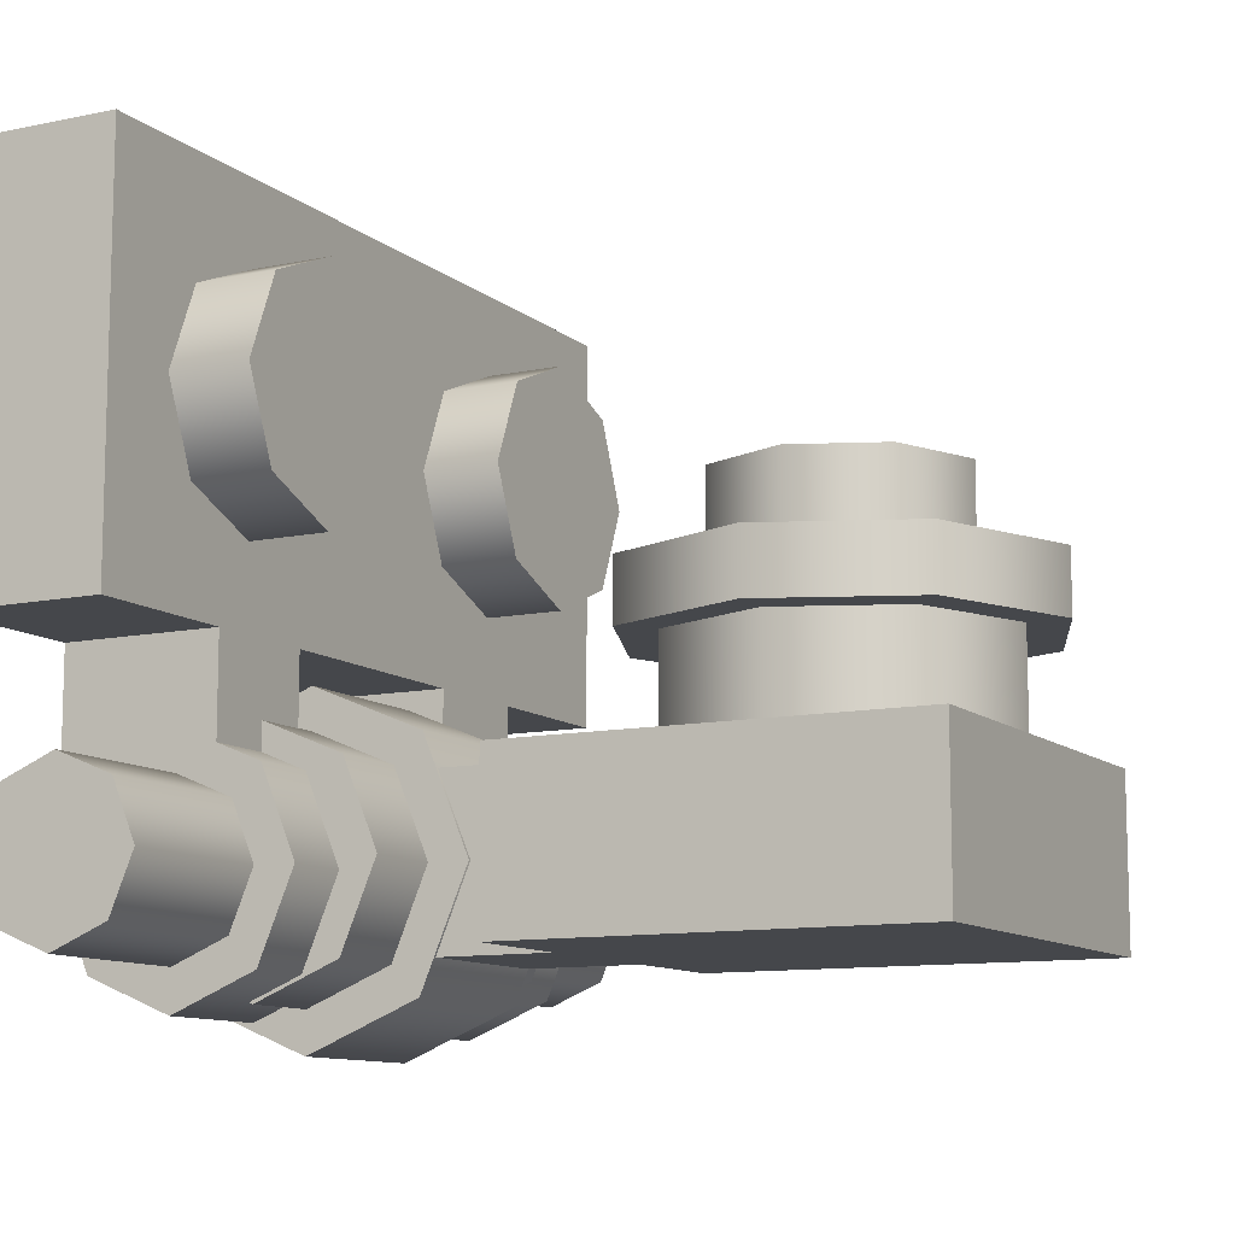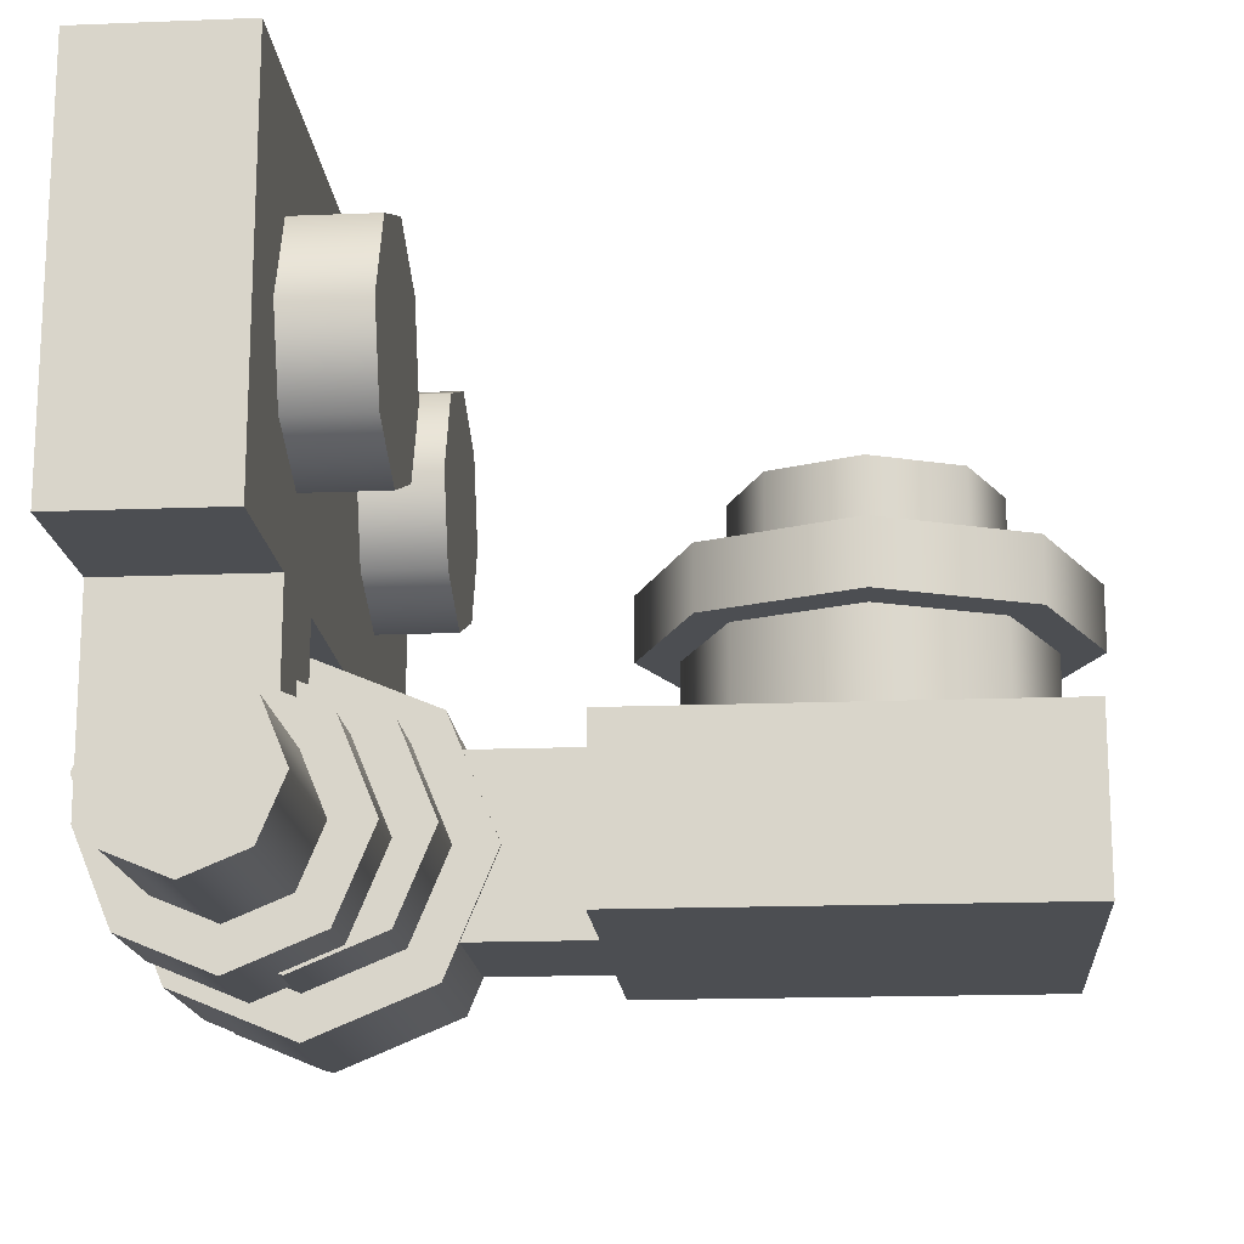
<metadata>
{"format":"obj","ext":"obj","renderer":"f3d","projection":"perspective","resolution":1024,"background":"white","views":[{"elev":-10.6,"azim":-152.1,"up":"+Y"},{"elev":-16.9,"azim":-175.4,"up":"+Y"}]}
</metadata>
<code>
o Mesh_0053_Mesh_0053Mesh
v 0.005109 -0.05687 0.01241
v 0.005109 -0.02639 0.01241
v 0.02797 -0.05687 0.01241
v 0.02797 -0.02639 0.01241
v 0.005109 -0.02639 0.01241
v 0.005109 -0.02639 -0.01706
v 0.02797 -0.02639 0.01241
v 0.02797 -0.02639 -0.01706
v 0.005109 -0.02639 -0.01706
v 0.005109 -0.05687 -0.01706
v 0.02797 -0.02639 -0.01706
v 0.02797 -0.05687 -0.01706
v 0.02797 -0.05687 0.01241
v 0.02797 -0.05687 -0.01706
v 0.005109 -0.05687 0.01241
v 0.005109 -0.05687 -0.01706
v -0.07109 -0.02639 -0.04043
v 0.005109 -0.02639 -0.04043
v -0.07109 -0.02639 0.03578
v 0.005109 -0.02639 0.03578
v -0.07109 -0.02639 0.03578
v -0.07109 -0.05687 0.03578
v -0.07109 -0.02639 -0.04043
v -0.07109 -0.05687 -0.04043
v -0.07109 -0.05687 -0.04043
v 0.005109 -0.05687 -0.04043
v -0.07109 -0.02639 -0.04043
v 0.005109 -0.02639 -0.04043
v 0.005109 -0.02639 -0.04043
v 0.005109 -0.05687 -0.04043
v 0.005109 -0.02639 0.03578
v 0.005109 -0.05687 0.03578
v 0.005109 -0.05687 0.03578
v -0.07109 -0.05687 0.03578
v 0.005109 -0.02639 0.03578
v -0.07109 -0.02639 0.03578
v 0.005109 -0.05687 0.03578
v 0.005109 -0.05687 -0.04043
v -0.07109 -0.05687 0.03578
v -0.07109 -0.05687 -0.04043
v -0.05584 -0.01115 -0.002325
v -0.04915 -0.01115 0.01383
v -0.05584 -0.02639 -0.002325
v -0.04915 -0.02639 0.01383
v -0.03299 -0.01115 0.02053
v -0.03299 -0.02639 0.02053
v -0.01683 -0.01115 0.01383
v -0.01683 -0.02639 0.01383
v -0.01014 -0.01115 -0.002325
v -0.01014 -0.02639 -0.002325
v -0.01683 -0.01115 -0.01848
v -0.01683 -0.02639 -0.01848
v -0.03299 -0.01115 -0.02517
v -0.03299 -0.02639 -0.02517
v -0.04915 -0.01115 -0.01848
v -0.04915 -0.02639 -0.01848
v 0.07369 -0.04163 -0.01757
v 0.06699 -0.02547 -0.01757
v 0.07369 -0.04163 -0.03281
v 0.06699 -0.02547 -0.03281
v 0.05083 -0.01877 -0.01757
v 0.05083 -0.01877 -0.03281
v 0.03467 -0.02547 -0.01757
v 0.03467 -0.02547 -0.03281
v 0.02797 -0.04163 -0.01757
v 0.02797 -0.04163 -0.03281
v 0.03467 -0.05779 -0.01757
v 0.03467 -0.05779 -0.03281
v 0.05083 -0.06449 -0.01757
v 0.05083 -0.06449 -0.03281
v 0.06699 -0.05779 -0.01757
v 0.06699 -0.05779 -0.03281
v 0.02797 -0.04163 -0.01757
v 0.03467 -0.02547 -0.01757
v 0.02035 -0.04163 -0.01757
v 0.02928 -0.02008 -0.01757
v 0.05083 -0.01877 -0.01757
v 0.05083 -0.01115 -0.01757
v 0.06699 -0.02547 -0.01757
v 0.07238 -0.02008 -0.01757
v 0.07369 -0.04163 -0.01757
v 0.08131 -0.04163 -0.01757
v 0.06699 -0.05779 -0.01757
v 0.07238 -0.06318 -0.01757
v 0.05083 -0.06449 -0.01757
v 0.05083 -0.07211 -0.01757
v 0.03467 -0.05779 -0.01757
v 0.02928 -0.06318 -0.01757
v 0.05083 -0.01877 -0.03281
v 0.03467 -0.02547 -0.03281
v 0.06699 -0.02547 -0.03281
v 0.07369 -0.04163 -0.03281
v 0.02797 -0.04163 -0.03281
v 0.06699 -0.05779 -0.03281
v 0.03467 -0.05779 -0.03281
v 0.05083 -0.06449 -0.03281
v 0.02797 -0.04163 0.01291
v 0.03467 -0.02547 0.01291
v 0.02797 -0.04163 0.02815
v 0.03467 -0.02547 0.02815
v 0.05083 -0.01877 0.01291
v 0.05083 -0.01877 0.02815
v 0.06699 -0.02547 0.01291
v 0.06699 -0.02547 0.02815
v 0.07369 -0.04163 0.01291
v 0.07369 -0.04163 0.02815
v 0.06699 -0.05779 0.01291
v 0.06699 -0.05779 0.02815
v 0.05083 -0.06449 0.01291
v 0.05083 -0.06449 0.02815
v 0.03467 -0.05779 0.01291
v 0.03467 -0.05779 0.02815
v 0.05083 -0.01115 -0.01757
v 0.07238 -0.02008 -0.01757
v 0.05083 -0.01115 0.01291
v 0.07238 -0.02008 0.01291
v 0.08131 -0.04163 -0.01757
v 0.08131 -0.04163 0.01291
v 0.07238 -0.06318 -0.01757
v 0.07238 -0.06318 0.01291
v 0.05083 -0.07211 -0.01757
v 0.05083 -0.07211 0.01291
v 0.02928 -0.06318 -0.01757
v 0.02928 -0.06318 0.01291
v 0.02035 -0.04163 -0.01757
v 0.02035 -0.04163 0.01291
v 0.02928 -0.02008 -0.01757
v 0.02928 -0.02008 0.01291
v 0.07369 -0.04163 0.01291
v 0.06699 -0.02547 0.01291
v 0.08131 -0.04163 0.01291
v 0.07238 -0.02008 0.01291
v 0.05083 -0.01877 0.01291
v 0.05083 -0.01115 0.01291
v 0.03467 -0.02547 0.01291
v 0.02928 -0.02008 0.01291
v 0.02797 -0.04163 0.01291
v 0.02035 -0.04163 0.01291
v 0.03467 -0.05779 0.01291
v 0.02928 -0.06318 0.01291
v 0.05083 -0.06449 0.01291
v 0.05083 -0.07211 0.01291
v 0.06699 -0.05779 0.01291
v 0.07238 -0.06318 0.01291
v 0.05083 -0.01877 0.02815
v 0.06699 -0.02547 0.02815
v 0.03467 -0.02547 0.02815
v 0.02797 -0.04163 0.02815
v 0.07369 -0.04163 0.02815
v 0.03467 -0.05779 0.02815
v 0.06699 -0.05779 0.02815
v 0.05083 -0.06449 0.02815
v -0.05584 -0.02639 -0.002325
v -0.04915 -0.02639 -0.01848
v -0.05584 -0.01115 -0.002325
v -0.04915 -0.01115 -0.01848
v -0.01683 -0.01115 -0.01848
v -0.01014 -0.01115 -0.002325
v -0.03299 -0.01115 -0.02517
v -0.04915 -0.01115 -0.01848
v -0.01683 -0.01115 0.01383
v -0.05584 -0.01115 -0.002325
v -0.03299 -0.01115 0.02053
v -0.04915 -0.01115 0.01383
f 1 2 3
f 3 2 4
f 5 6 7
f 7 6 8
f 9 10 11
f 11 10 12
f 13 14 15
f 15 14 16
f 17 18 19
f 19 18 20
f 21 22 23
f 23 22 24
f 25 26 27
f 27 26 28
f 29 30 31
f 31 30 32
f 33 34 35
f 35 34 36
f 37 38 39
f 39 38 40
f 41 42 43
f 43 42 44
f 42 45 44
f 44 45 46
f 45 47 46
f 46 47 48
f 47 49 48
f 48 49 50
f 49 51 50
f 50 51 52
f 51 53 52
f 52 53 54
f 53 55 54
f 54 55 56
f 57 58 59
f 59 58 60
f 58 61 60
f 60 61 62
f 61 63 62
f 62 63 64
f 63 65 64
f 64 65 66
f 65 67 66
f 66 67 68
f 67 69 68
f 68 69 70
f 69 71 70
f 70 71 72
f 71 57 72
f 72 57 59
f 73 74 75
f 75 74 76
f 74 77 76
f 76 77 78
f 77 79 78
f 78 79 80
f 79 81 80
f 80 81 82
f 81 83 82
f 82 83 84
f 83 85 84
f 84 85 86
f 85 87 86
f 86 87 88
f 87 73 88
f 88 73 75
f 89 90 91
f 91 90 92
f 90 93 92
f 92 93 94
f 93 95 94
f 94 95 96
f 97 98 99
f 99 98 100
f 98 101 100
f 100 101 102
f 101 103 102
f 102 103 104
f 103 105 104
f 104 105 106
f 105 107 106
f 106 107 108
f 107 109 108
f 108 109 110
f 109 111 110
f 110 111 112
f 111 97 112
f 112 97 99
f 113 114 115
f 115 114 116
f 114 117 116
f 116 117 118
f 117 119 118
f 118 119 120
f 119 121 120
f 120 121 122
f 121 123 122
f 122 123 124
f 123 125 124
f 124 125 126
f 125 127 126
f 126 127 128
f 127 113 128
f 128 113 115
f 129 130 131
f 131 130 132
f 130 133 132
f 132 133 134
f 133 135 134
f 134 135 136
f 135 137 136
f 136 137 138
f 137 139 138
f 138 139 140
f 139 141 140
f 140 141 142
f 141 143 142
f 142 143 144
f 143 129 144
f 144 129 131
f 145 146 147
f 147 146 148
f 146 149 148
f 148 149 150
f 149 151 150
f 150 151 152
f 153 154 155
f 155 154 156
f 157 158 159
f 159 158 160
f 158 161 160
f 160 161 162
f 161 163 162
f 162 163 164
o Mesh_0054_Mesh_0054Mesh
v 0.07306 -0.0439 0.07669
v 0.0686 -0.03312 0.07669
v 0.07306 -0.0439 -0.07572
v 0.0686 -0.03312 -0.07572
v 0.05782 -0.02866 0.07669
v 0.05782 -0.02866 -0.07572
v 0.04704 -0.03312 0.07669
v 0.04704 -0.03312 -0.07572
v 0.04258 -0.0439 0.07669
v 0.04258 -0.0439 -0.07572
v 0.04704 -0.05468 0.07669
v 0.04704 -0.05468 -0.07572
v 0.05782 -0.05914 0.07669
v 0.05782 -0.05914 -0.07572
v 0.0686 -0.05468 0.07669
v 0.0686 -0.05468 -0.07572
v 0.04704 -0.03312 -0.07572
v 0.04258 -0.0439 -0.07572
v 0.05782 -0.02866 -0.07572
v 0.0686 -0.03312 -0.07572
v 0.04704 -0.05468 -0.07572
v 0.07306 -0.0439 -0.07572
v 0.05782 -0.05914 -0.07572
v 0.0686 -0.05468 -0.07572
v 0.05782 -0.05914 0.07669
v 0.04704 -0.05468 0.07669
v 0.0686 -0.05468 0.07669
v 0.07306 -0.0439 0.07669
v 0.04258 -0.0439 0.07669
v 0.0686 -0.03312 0.07669
v 0.04704 -0.03312 0.07669
v 0.05782 -0.02866 0.07669
v 0.0502 -0.0242 0.04621
v 0.04167 -0.02774 0.04621
v 0.0502 -0.0242 0.02335
v 0.04167 -0.02774 0.02335
v 0.03497 -0.0439 0.04621
v 0.03497 -0.0439 0.02335
v 0.04167 -0.06006 0.04621
v 0.04167 -0.06006 0.02335
v 0.05782 -0.06675 0.04621
v 0.05782 -0.06675 0.02335
v 0.07398 -0.06006 0.04621
v 0.07398 -0.06006 0.02335
v 0.08067 -0.0439 0.04621
v 0.08067 -0.0439 0.02335
v 0.08068 -0.005798 0.04621
v 0.08068 -0.005798 0.02335
v 0.0502 -0.0242 0.04621
v 0.0502 -0.0242 0.02335
v 0.0502 -0.005798 0.04621
v 0.0502 -0.005798 0.02335
v 0.0502 -0.005798 0.02335
v 0.0502 -0.0242 0.02335
v 0.08068 -0.005798 0.02335
v 0.08067 -0.0439 0.02335
v 0.04167 -0.02774 0.02335
v 0.07398 -0.06006 0.02335
v 0.03497 -0.0439 0.02335
v 0.05782 -0.06675 0.02335
v 0.04167 -0.06006 0.02335
v 0.0502 -0.0242 -0.02237
v 0.04167 -0.02774 -0.02237
v 0.0502 -0.0242 -0.04523
v 0.04167 -0.02774 -0.04523
v 0.03497 -0.0439 -0.02237
v 0.03497 -0.0439 -0.04523
v 0.04167 -0.06006 -0.02237
v 0.04167 -0.06006 -0.04523
v 0.05782 -0.06675 -0.02237
v 0.05782 -0.06675 -0.04523
v 0.07398 -0.06006 -0.02237
v 0.07398 -0.06006 -0.04523
v 0.08067 -0.0439 -0.02237
v 0.08067 -0.0439 -0.04523
v 0.08068 -0.005798 -0.02237
v 0.08068 -0.005798 -0.04523
v 0.04167 -0.06006 -0.02237
v 0.03497 -0.0439 -0.02237
v 0.05782 -0.06675 -0.02237
v 0.07398 -0.06006 -0.02237
v 0.04167 -0.02774 -0.02237
v 0.08067 -0.0439 -0.02237
v 0.0502 -0.0242 -0.02237
v 0.08068 -0.005798 -0.02237
v 0.0502 -0.005798 -0.02237
v 0.0502 -0.0242 -0.02237
v 0.0502 -0.0242 -0.04523
v 0.0502 -0.005798 -0.02237
v 0.0502 -0.005798 -0.04523
v 0.0502 -0.005798 -0.04523
v 0.0502 -0.0242 -0.04523
v 0.08068 -0.005798 -0.04523
v 0.08067 -0.0439 -0.04523
v 0.04167 -0.02774 -0.04523
v 0.07398 -0.06006 -0.04523
v 0.03497 -0.0439 -0.04523
v 0.05782 -0.06675 -0.04523
v 0.04167 -0.06006 -0.04523
v 0.0502 -0.005798 -0.07572
v 0.08068 -0.005798 -0.07572
v 0.0502 0.0704 -0.07572
v 0.08068 0.0704 -0.07572
v 0.08068 0.0704 -0.07572
v 0.08068 0.0704 0.07669
v 0.0502 0.0704 -0.07572
v 0.0502 0.0704 0.07669
v 0.0502 0.0704 0.07669
v 0.08068 0.0704 0.07669
v 0.0502 -0.005798 0.07669
v 0.08068 -0.005798 0.07669
v 0.08068 -0.005798 0.07669
v 0.08068 -0.005798 -0.07572
v 0.0502 -0.005798 0.07669
v 0.0502 -0.005798 -0.07572
v 0.0502 0.01614 0.05474
v 0.0502 0.009452 0.03859
v 0.03496 0.01614 0.05474
v 0.03496 0.009452 0.03859
v 0.0502 0.01614 0.02243
v 0.03496 0.01614 0.02243
v 0.0502 0.0323 0.01573
v 0.03496 0.0323 0.01573
v 0.0502 0.04846 0.02243
v 0.03496 0.04846 0.02243
v 0.0502 0.05515 0.03859
v 0.03496 0.05515 0.03859
v 0.0502 0.04846 0.05474
v 0.03496 0.04846 0.05474
v 0.0502 0.0323 0.06143
v 0.03496 0.0323 0.06143
v 0.03496 0.01614 0.05474
v 0.03496 0.009452 0.03859
v 0.03496 0.0323 0.06143
v 0.03496 0.04846 0.05474
v 0.03496 0.01614 0.02243
v 0.03496 0.05515 0.03859
v 0.03496 0.0323 0.01573
v 0.03496 0.04846 0.02243
v 0.0502 0.01614 -0.02146
v 0.0502 0.009452 -0.03762
v 0.03496 0.01614 -0.02146
v 0.03496 0.009452 -0.03762
v 0.0502 0.01614 -0.05377
v 0.03496 0.01614 -0.05377
v 0.0502 0.0323 -0.06046
v 0.03496 0.0323 -0.06046
v 0.0502 0.04846 -0.05377
v 0.03496 0.04846 -0.05377
v 0.0502 0.05515 -0.03762
v 0.03496 0.05515 -0.03762
v 0.0502 0.04846 -0.02146
v 0.03496 0.04846 -0.02146
v 0.0502 0.0323 -0.01477
v 0.03496 0.0323 -0.01477
v 0.03496 0.01614 -0.02146
v 0.03496 0.009452 -0.03762
v 0.03496 0.0323 -0.01477
v 0.03496 0.04846 -0.02146
v 0.03496 0.01614 -0.05377
v 0.03496 0.05515 -0.03762
v 0.03496 0.0323 -0.06046
v 0.03496 0.04846 -0.05377
v 0.08068 -0.005798 -0.07572
v 0.08068 -0.005798 0.07669
v 0.08068 0.0704 -0.07572
v 0.08068 0.0704 0.07669
v 0.0502 0.0704 0.07669
v 0.0502 -0.005798 0.07669
v 0.0502 0.0704 -0.07572
v 0.0502 -0.005798 -0.07572
v 0.04167 -0.06006 0.04621
v 0.03497 -0.0439 0.04621
v 0.05782 -0.06675 0.04621
v 0.07398 -0.06006 0.04621
v 0.04167 -0.02774 0.04621
v 0.08067 -0.0439 0.04621
v 0.0502 -0.0242 0.04621
v 0.08068 -0.005798 0.04621
v 0.0502 -0.005798 0.04621
f 165 166 167
f 167 166 168
f 166 169 168
f 168 169 170
f 169 171 170
f 170 171 172
f 171 173 172
f 172 173 174
f 173 175 174
f 174 175 176
f 175 177 176
f 176 177 178
f 177 179 178
f 178 179 180
f 179 165 180
f 180 165 167
f 181 182 183
f 183 182 184
f 182 185 184
f 184 185 186
f 185 187 186
f 186 187 188
f 189 190 191
f 191 190 192
f 190 193 192
f 192 193 194
f 193 195 194
f 194 195 196
f 197 198 199
f 199 198 200
f 198 201 200
f 200 201 202
f 201 203 202
f 202 203 204
f 203 205 204
f 204 205 206
f 205 207 206
f 206 207 208
f 207 209 208
f 208 209 210
f 209 211 210
f 210 211 212
f 213 214 215
f 215 214 216
f 217 218 219
f 219 218 220
f 218 221 220
f 220 221 222
f 221 223 222
f 222 223 224
f 223 225 224
f 226 227 228
f 228 227 229
f 227 230 229
f 229 230 231
f 230 232 231
f 231 232 233
f 232 234 233
f 233 234 235
f 234 236 235
f 235 236 237
f 236 238 237
f 237 238 239
f 238 240 239
f 239 240 241
f 242 243 244
f 244 243 245
f 243 246 245
f 245 246 247
f 246 248 247
f 247 248 249
f 248 250 249
f 251 252 253
f 253 252 254
f 255 256 257
f 257 256 258
f 256 259 258
f 258 259 260
f 259 261 260
f 260 261 262
f 261 263 262
f 264 265 266
f 266 265 267
f 268 269 270
f 270 269 271
f 272 273 274
f 274 273 275
f 276 277 278
f 278 277 279
f 280 281 282
f 282 281 283
f 281 284 283
f 283 284 285
f 284 286 285
f 285 286 287
f 286 288 287
f 287 288 289
f 288 290 289
f 289 290 291
f 290 292 291
f 291 292 293
f 292 294 293
f 293 294 295
f 294 280 295
f 295 280 282
f 296 297 298
f 298 297 299
f 297 300 299
f 299 300 301
f 300 302 301
f 301 302 303
f 304 305 306
f 306 305 307
f 305 308 307
f 307 308 309
f 308 310 309
f 309 310 311
f 310 312 311
f 311 312 313
f 312 314 313
f 313 314 315
f 314 316 315
f 315 316 317
f 316 318 317
f 317 318 319
f 318 304 319
f 319 304 306
f 320 321 322
f 322 321 323
f 321 324 323
f 323 324 325
f 324 326 325
f 325 326 327
f 328 329 330
f 330 329 331
f 332 333 334
f 334 333 335
f 336 337 338
f 338 337 339
f 337 340 339
f 339 340 341
f 340 342 341
f 341 342 343
f 342 344 343
o Mesh_0151_Mesh_0151Mesh
v -0.02083 0.003706 0.01718
v -0.03699 0.003706 0.02387
v -0.02083 0.01895 0.01718
v -0.03699 0.01895 0.02387
v -0.05315 0.003706 0.01718
v -0.05315 0.01895 0.01718
v -0.05984 0.003706 0.001019
v -0.05984 0.01895 0.001019
v -0.05315 0.003706 -0.01514
v -0.05315 0.01895 -0.01514
v -0.03699 0.003706 -0.02184
v -0.03699 0.01895 -0.02183
v -0.02083 0.003706 -0.01514
v -0.02083 0.01895 -0.01514
v -0.01413 0.003706 0.001019
v -0.01414 0.01895 0.001019
v -0.006331 -0.007724 0.001019
v -0.01531 -0.007724 0.0227
v 0.001111 -0.007724 0.001019
v -0.01005 -0.007724 0.02796
v -0.03699 -0.007724 0.03168
v -0.03699 -0.007724 0.03912
v -0.05867 -0.007724 0.0227
v -0.06393 -0.007724 0.02796
v -0.06765 -0.007724 0.001019
v -0.07509 -0.007724 0.001019
v -0.05867 -0.007724 -0.02066
v -0.06393 -0.007724 -0.02592
v -0.03699 -0.007724 -0.02964
v -0.03699 -0.007724 -0.03708
v -0.01531 -0.007724 -0.02066
v -0.01005 -0.007724 -0.02592
v -0.03699 0.003706 -0.03708
v -0.01005 0.003706 -0.02592
v -0.03699 0.003706 -0.02184
v -0.02083 0.003706 -0.01514
v 0.001111 0.003706 0.001019
v -0.01413 0.003706 0.001019
v -0.01005 0.003706 0.02796
v -0.02083 0.003706 0.01718
v -0.03699 0.003706 0.03912
v -0.03699 0.003706 0.02387
v -0.06393 0.003706 0.02796
v -0.05315 0.003706 0.01718
v -0.07509 0.003706 0.001019
v -0.05984 0.003706 0.001019
v -0.06393 0.003706 -0.02592
v -0.05315 0.003706 -0.01514
v 0.001111 0.003706 0.001019
v -0.01005 0.003706 -0.02592
v 0.001111 -0.007724 0.001019
v -0.01005 -0.007724 -0.02592
v -0.03699 0.003706 -0.03708
v -0.03699 -0.007724 -0.03708
v -0.06393 0.003706 -0.02592
v -0.06393 -0.007724 -0.02592
v -0.07509 0.003706 0.001019
v -0.07509 -0.007724 0.001019
v -0.06393 0.003706 0.02796
v -0.06393 -0.007724 0.02796
v -0.03699 0.003706 0.03912
v -0.03699 -0.007724 0.03912
v -0.01005 0.003706 0.02796
v -0.01005 -0.007724 0.02796
v -0.03699 -0.007724 0.03168
v -0.01531 -0.007724 0.0227
v -0.03699 -0.02677 0.03168
v -0.01531 -0.02677 0.0227
v -0.006331 -0.007724 0.001019
v -0.006331 -0.02677 0.001019
v -0.01531 -0.007724 -0.02066
v -0.01531 -0.02677 -0.02066
v -0.03699 -0.007724 -0.02964
v -0.03699 -0.02677 -0.02964
v -0.05867 -0.007724 -0.02066
v -0.05867 -0.02677 -0.02066
v -0.06765 -0.007724 0.001019
v -0.06765 -0.02677 0.001019
v -0.05867 -0.007724 0.0227
v -0.05867 -0.02677 0.0227
v -0.05984 0.01895 0.001019
v -0.05315 0.01895 -0.01514
v -0.05315 0.01895 0.01718
v -0.03699 0.01895 0.02387
v -0.03699 0.01895 -0.02183
v -0.02083 0.01895 0.01718
v -0.02083 0.01895 -0.01514
v -0.01414 0.01895 0.001019
v -0.05867 -0.02677 0.0227
v -0.03699 -0.02677 0.03168
v -0.06765 -0.02677 0.001019
v -0.05867 -0.02677 -0.02066
v -0.01531 -0.02677 0.0227
v -0.03699 -0.02677 -0.02964
v -0.006331 -0.02677 0.001019
v -0.01531 -0.02677 -0.02066
f 345 346 347
f 347 346 348
f 346 349 348
f 348 349 350
f 349 351 350
f 350 351 352
f 351 353 352
f 352 353 354
f 353 355 354
f 354 355 356
f 355 357 356
f 356 357 358
f 357 359 358
f 358 359 360
f 359 345 360
f 360 345 347
f 361 362 363
f 363 362 364
f 362 365 364
f 364 365 366
f 365 367 366
f 366 367 368
f 367 369 368
f 368 369 370
f 369 371 370
f 370 371 372
f 371 373 372
f 372 373 374
f 373 375 374
f 374 375 376
f 375 361 376
f 376 361 363
f 377 378 379
f 379 378 380
f 378 381 380
f 380 381 382
f 381 383 382
f 382 383 384
f 383 385 384
f 384 385 386
f 385 387 386
f 386 387 388
f 387 389 388
f 388 389 390
f 389 391 390
f 390 391 392
f 391 377 392
f 392 377 379
f 393 394 395
f 395 394 396
f 394 397 396
f 396 397 398
f 397 399 398
f 398 399 400
f 399 401 400
f 400 401 402
f 401 403 402
f 402 403 404
f 403 405 404
f 404 405 406
f 405 407 406
f 406 407 408
f 407 393 408
f 408 393 395
f 409 410 411
f 411 410 412
f 410 413 412
f 412 413 414
f 413 415 414
f 414 415 416
f 415 417 416
f 416 417 418
f 417 419 418
f 418 419 420
f 419 421 420
f 420 421 422
f 421 423 422
f 422 423 424
f 423 409 424
f 424 409 411
f 425 426 427
f 427 426 428
f 426 429 428
f 428 429 430
f 429 431 430
f 430 431 432
f 433 434 435
f 435 434 436
f 434 437 436
f 436 437 438
f 437 439 438
f 438 439 440

</code>
